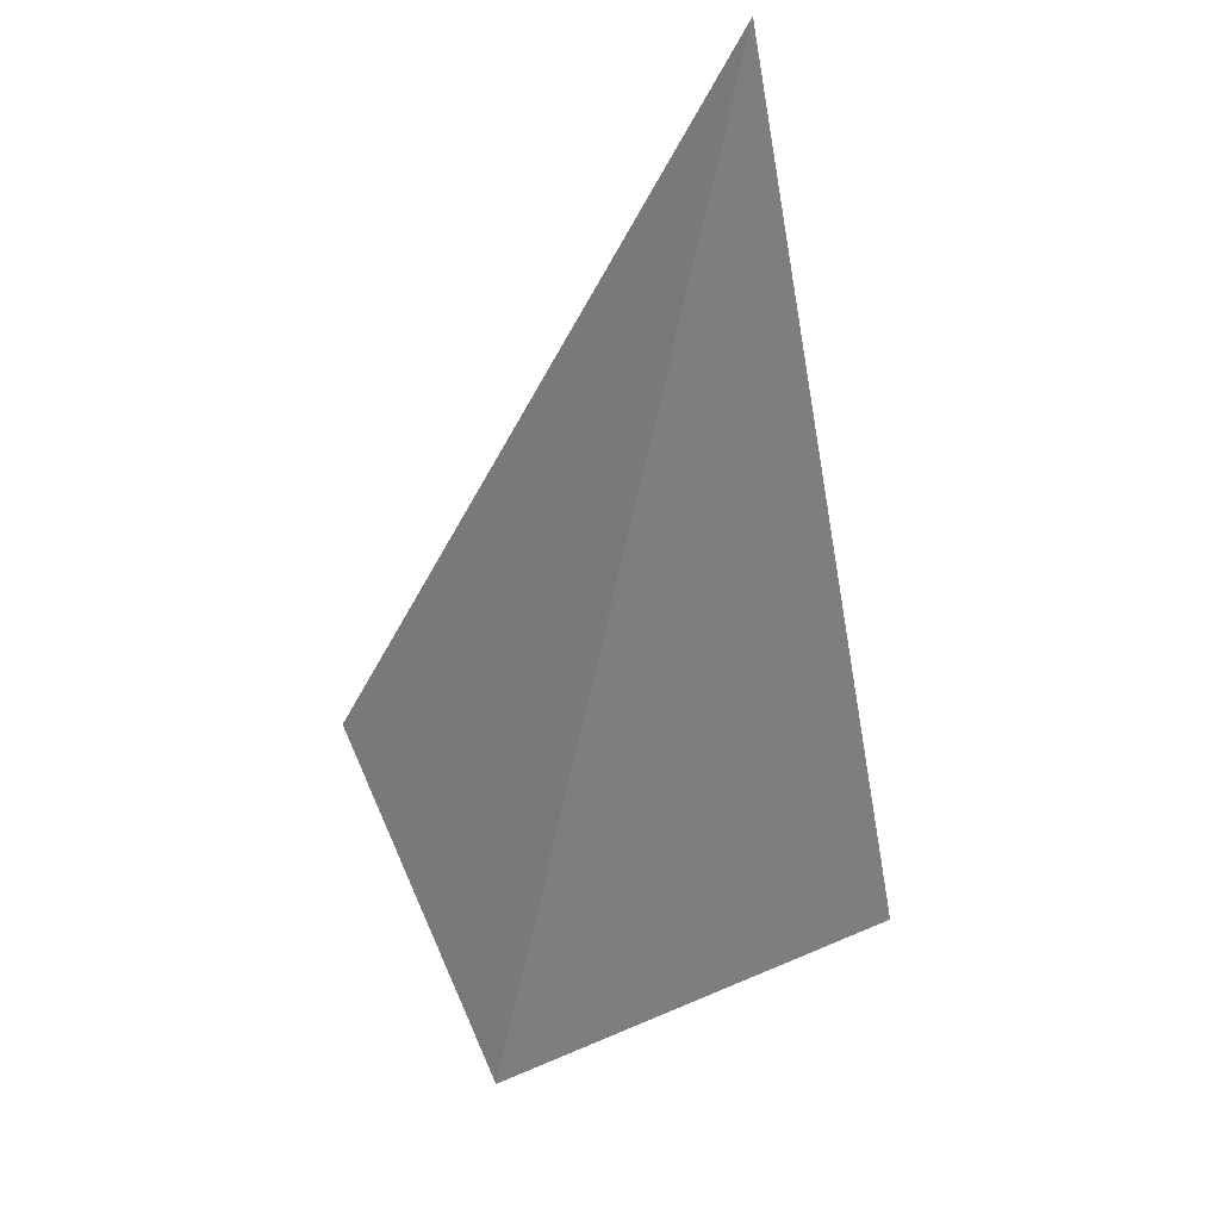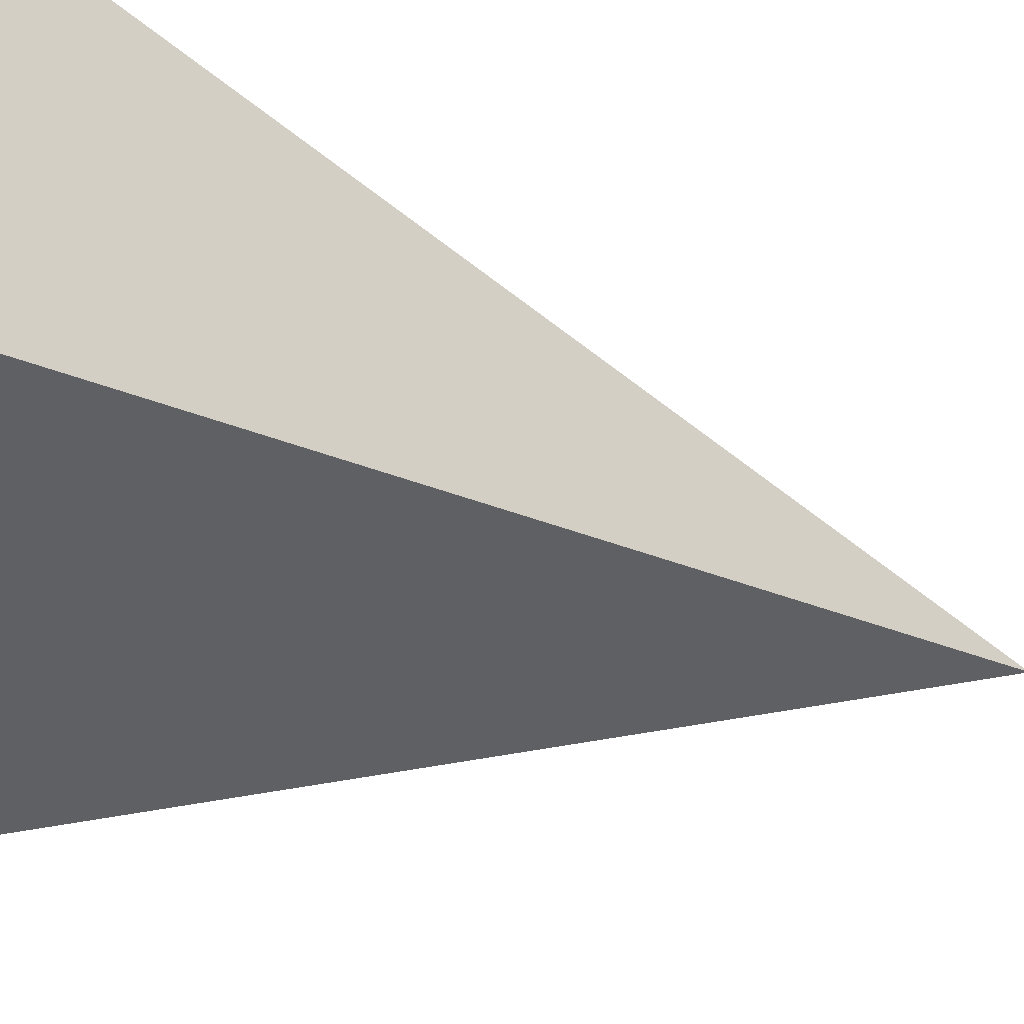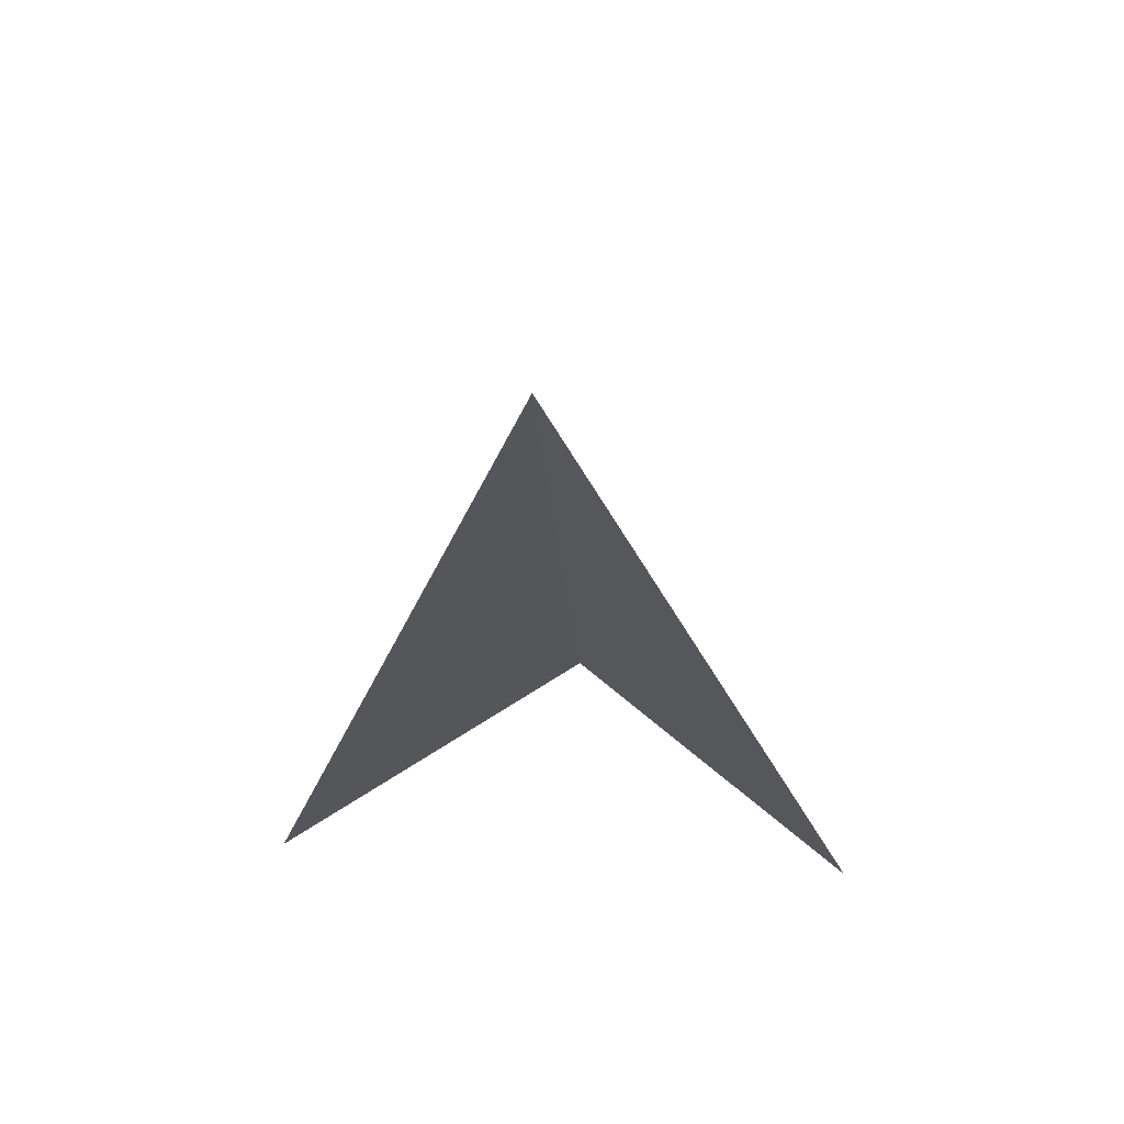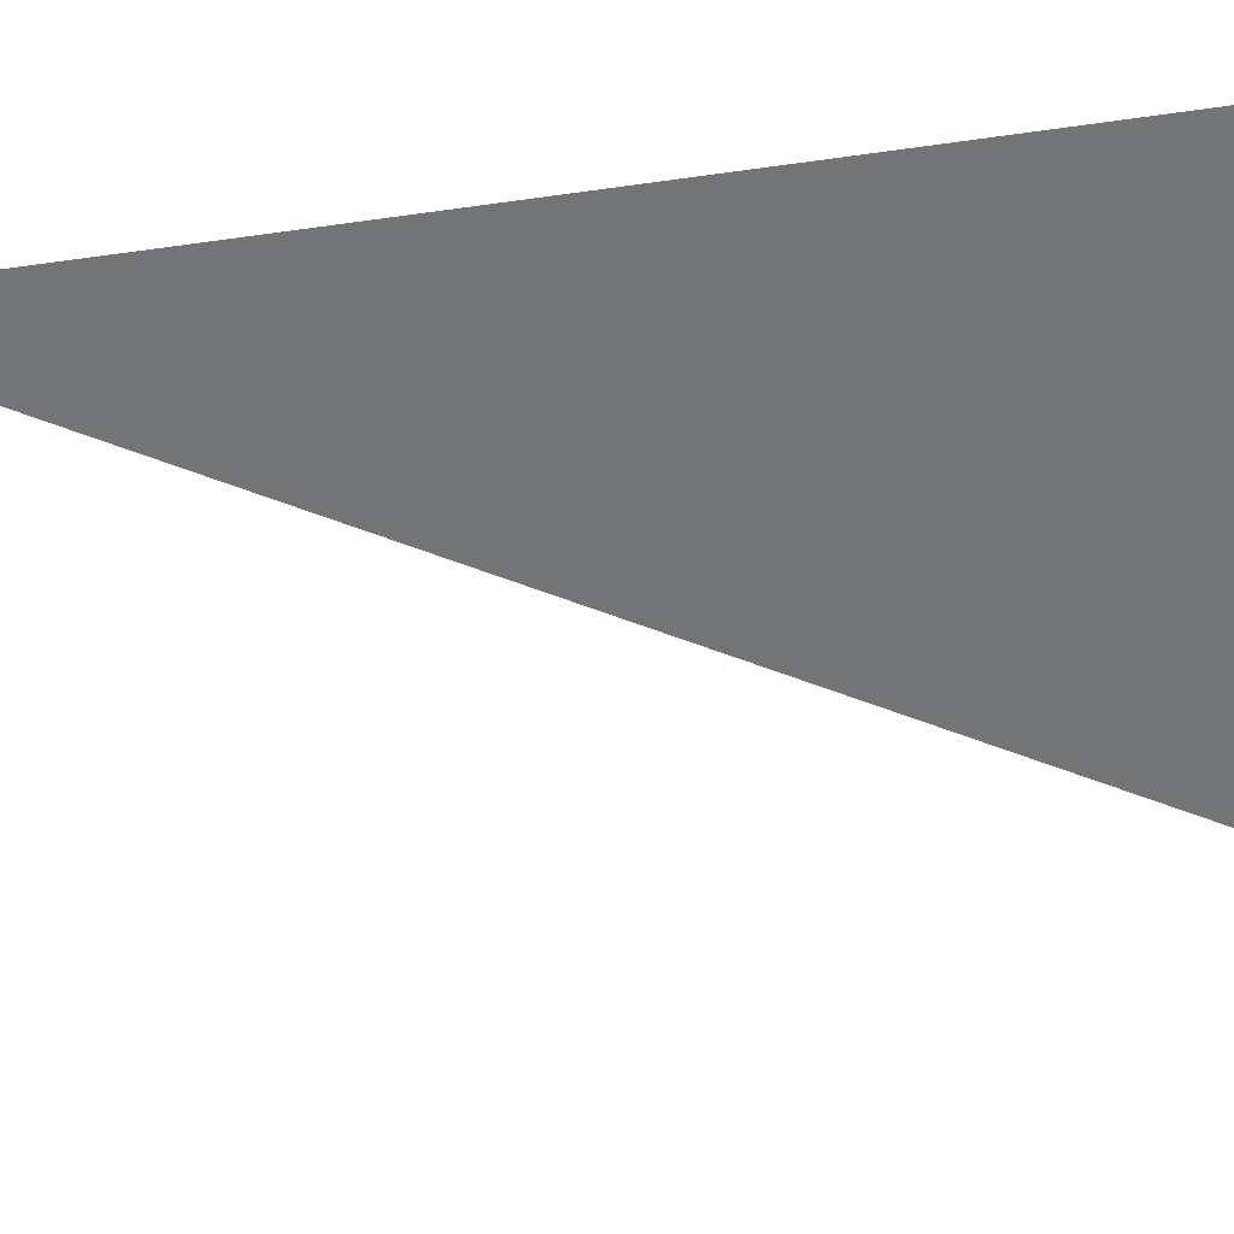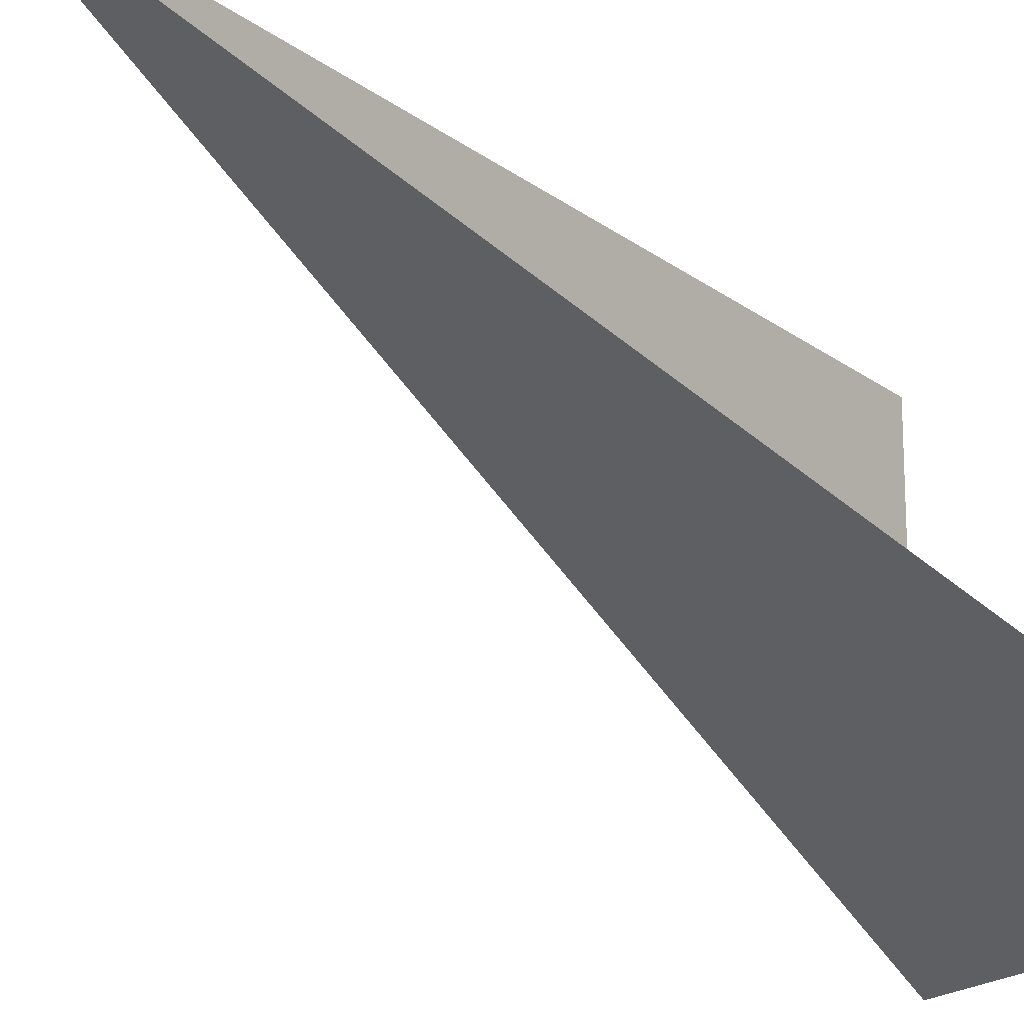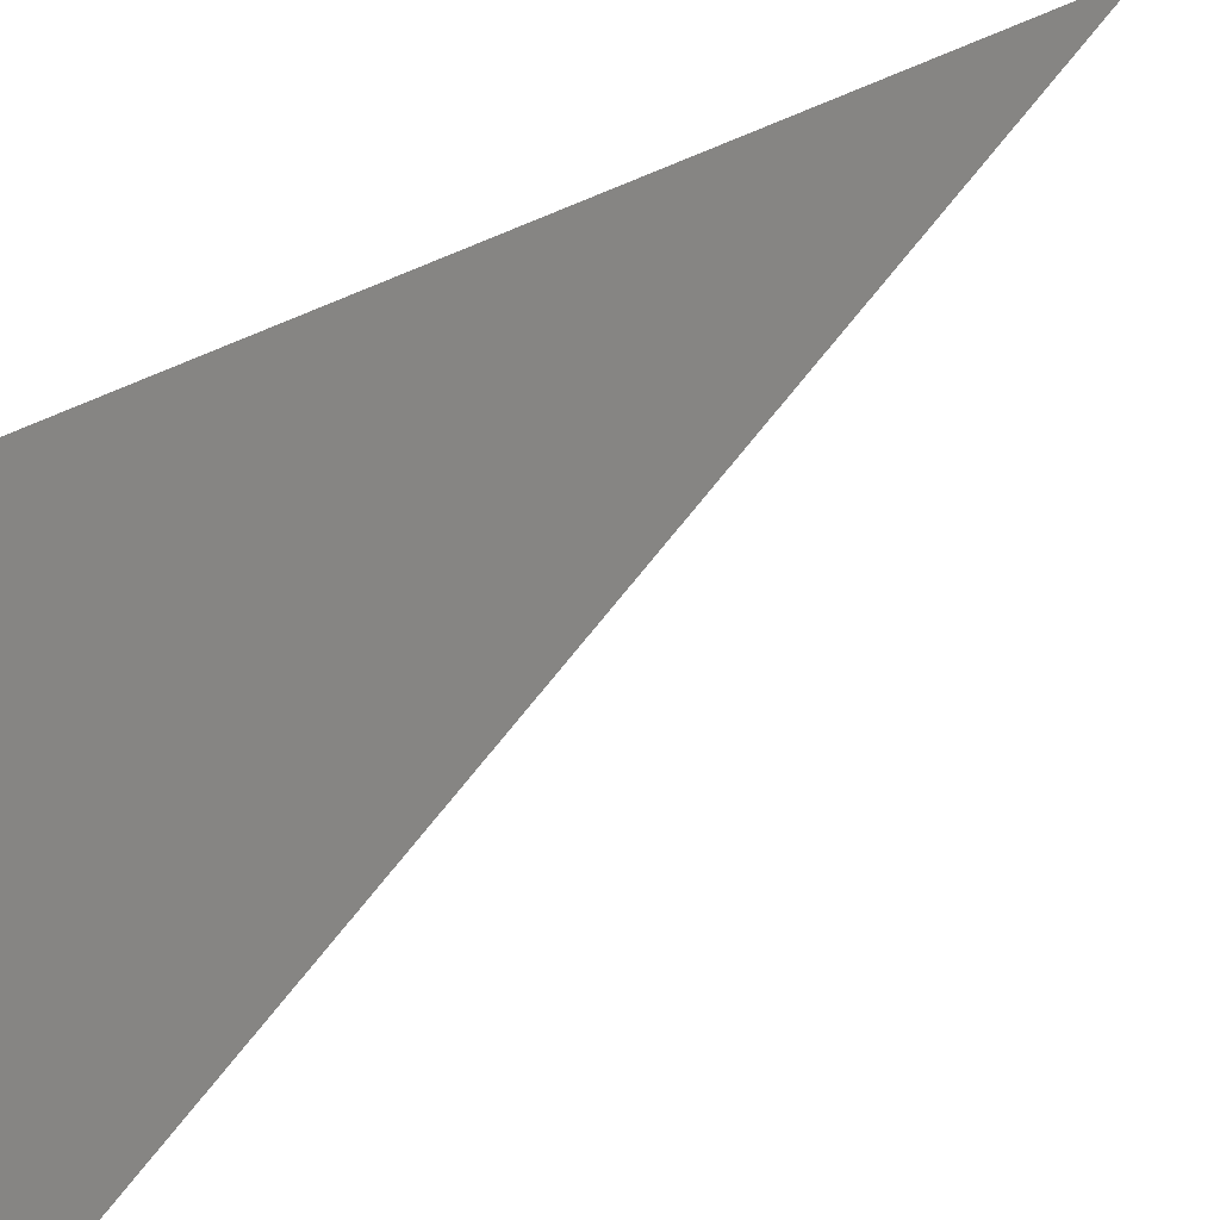
<metadata>
{"format":"obj","ext":"obj","renderer":"f3d","projection":"perspective","resolution":1024,"background":"white","views":[{"elev":59.7,"azim":156.4,"up":"+Y"},{"elev":-50.2,"azim":74.4,"up":"+Z"},{"elev":41.6,"azim":-41.0,"up":"+Y"},{"elev":-68.2,"azim":-74.0,"up":"+Z"},{"elev":-18.2,"azim":-118.4,"up":"+Z"},{"elev":23.9,"azim":64.2,"up":"+Z"}]}
</metadata>
<code>
o Plane
v 1 0 1
v 1 0 -1
v -1 4 1
v -1 0 -1
f 2 4 3
f 1 2 3

</code>
